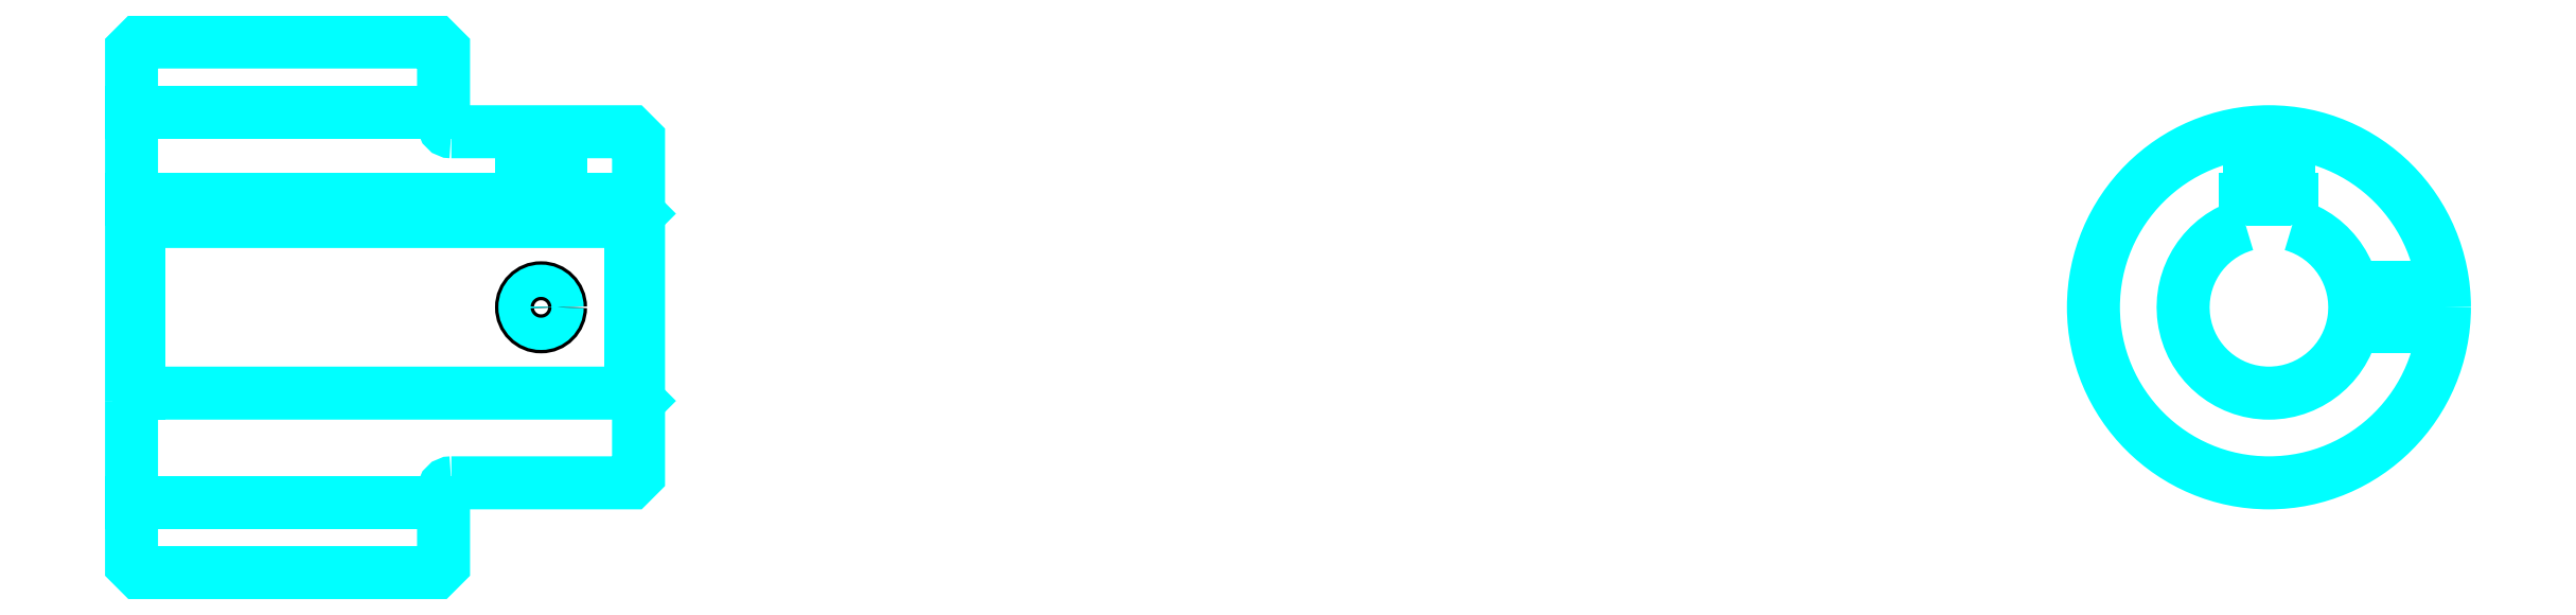
<metadata>
{"format":"dxf","ext":"dxf","renderer":"ezdxf+matplotlib","layout":"modelspace","background":"white","min_lineweight":24,"dpi":150}
</metadata>
<code>
0
SECTION
2
ENTITIES
0
LINE
8
0
10
193.7
20
219.9
30
0
11
233.7
21
219.9
31
0
0
LINE
8
0
10
193.7
20
169.9
30
0
11
233.7
21
169.9
31
0
0
LINE
8
0
10
257.7
20
183.9
30
0
11
258.7
21
182.9
31
0
0
LINE
8
0
10
257.7
20
205.9
30
0
11
258.7
21
206.9
31
0
0
LINE
8
0
10
194.7
20
205.9
30
0
11
194.7
21
183.9
31
0
0
POLYLINE
8
0
66
1
10
0
20
0
30
0
70
2
0
VERTEX
8
0
10
193.7
20
182.9
30
0
70
0
0
VERTEX
8
0
10
194.7
20
183.9
30
0
70
0
0
VERTEX
8
0
10
257.7
20
183.9
30
0
70
0
0
VERTEX
8
0
10
257.7
20
205.9
30
0
70
0
0
VERTEX
8
0
10
194.7
20
205.9
30
0
70
0
0
VERTEX
8
0
10
193.7
20
206.9
30
0
70
0
0
SEQEND
8
0
0
ARC
8
0
10
234.7
20
218.4
30
0
40
1
50
180
51
270
0
ARC
8
0
10
234.7
20
171.4
30
0
40
1
50
90
51
180
0
ARC
8
0
10
467.7
20
194.9
30
0
40
11
50
105.8
51
74.17
0
POLYLINE
8
0
66
1
10
0
20
0
30
0
70
2
0
VERTEX
8
0
10
470.7
20
205.5
30
0
70
0
0
VERTEX
8
0
10
470.7
20
208.7
30
0
70
0
0
VERTEX
8
0
10
464.7
20
208.7
30
0
70
0
0
VERTEX
8
0
10
464.7
20
205.5
30
0
70
0
0
SEQEND
8
0
0
LINE
8
0
10
193.7
20
208.7
30
0
11
258.7
21
208.7
31
0
0
POLYLINE
8
0
66
1
10
0
20
0
30
0
70
2
0
VERTEX
8
0
10
248.7
20
217.4
30
0
70
0
0
VERTEX
8
0
10
248.7
20
208.7
30
0
70
0
0
SEQEND
8
0
0
POLYLINE
8
0
66
1
10
0
20
0
30
0
70
2
0
VERTEX
8
0
10
243.7
20
217.4
30
0
70
0
0
VERTEX
8
0
10
243.7
20
208.7
30
0
70
0
0
SEQEND
8
0
0
POLYLINE
8
0
66
1
10
0
20
0
30
0
70
2
0
VERTEX
8
0
10
248.3
20
217.4
30
0
70
0
0
VERTEX
8
0
10
248.3
20
208.7
30
0
70
0
0
SEQEND
8
0
0
POLYLINE
8
0
66
1
10
0
20
0
30
0
70
2
0
VERTEX
8
0
10
244.1
20
217.4
30
0
70
0
0
VERTEX
8
0
10
244.1
20
208.7
30
0
70
0
0
SEQEND
8
0
0
POLYLINE
8
0
66
1
10
0
20
0
30
0
70
2
0
VERTEX
8
0
10
465.2
20
208.7
30
0
70
0
0
VERTEX
8
0
10
465.2
20
217.3
30
0
70
0
0
SEQEND
8
0
0
POLYLINE
8
0
66
1
10
0
20
0
30
0
70
2
0
VERTEX
8
0
10
470.2
20
208.7
30
0
70
0
0
VERTEX
8
0
10
470.2
20
217.3
30
0
70
0
0
SEQEND
8
0
0
POLYLINE
8
0
66
1
10
0
20
0
30
0
70
2
0
VERTEX
8
0
10
465.7
20
208.7
30
0
70
0
0
VERTEX
8
0
10
465.7
20
217.3
30
0
70
0
0
SEQEND
8
0
0
POLYLINE
8
0
66
1
10
0
20
0
30
0
70
2
0
VERTEX
8
0
10
469.8
20
208.7
30
0
70
0
0
VERTEX
8
0
10
469.8
20
217.3
30
0
70
0
0
SEQEND
8
0
0
CIRCLE
8
0
10
246.2
20
194.9
30
0
40
2.5
0
CIRCLE
8
0
10
246.2
20
194.9
30
0
40
2.065
0
POLYLINE
8
0
66
1
10
0
20
0
30
0
70
2
0
VERTEX
8
0
10
478.4
20
197.4
30
0
70
0
0
VERTEX
8
0
10
490.1
20
197.4
30
0
70
0
0
SEQEND
8
0
0
POLYLINE
8
0
66
1
10
0
20
0
30
0
70
2
0
VERTEX
8
0
10
478.4
20
192.4
30
0
70
0
0
VERTEX
8
0
10
490.1
20
192.4
30
0
70
0
0
SEQEND
8
0
0
POLYLINE
8
0
66
1
10
0
20
0
30
0
70
2
0
VERTEX
8
0
10
478.5
20
197
30
0
70
0
0
VERTEX
8
0
10
490.1
20
197
30
0
70
0
0
SEQEND
8
0
0
POLYLINE
8
0
66
1
10
0
20
0
30
0
70
2
0
VERTEX
8
0
10
478.5
20
192.8
30
0
70
0
0
VERTEX
8
0
10
490.1
20
192.8
30
0
70
0
0
SEQEND
8
0
0
POLYLINE
8
0
66
1
10
0
20
0
30
0
70
2
0
VERTEX
8
0
10
193.7
20
182.9
30
0
70
0
0
VERTEX
8
0
10
193.7
20
161.9
30
0
70
0
0
VERTEX
8
0
10
194.7
20
160.9
30
0
70
0
0
VERTEX
8
0
10
232.7
20
160.9
30
0
70
0
0
VERTEX
8
0
10
233.7
20
161.9
30
0
70
0
0
VERTEX
8
0
10
233.7
20
171.4
30
0
70
0
0
SEQEND
8
0
0
POLYLINE
8
0
66
1
10
0
20
0
30
0
70
2
0
VERTEX
8
0
10
234.7
20
172.4
30
0
70
0
0
VERTEX
8
0
10
257.7
20
172.4
30
0
70
0
0
VERTEX
8
0
10
258.7
20
173.4
30
0
70
0
0
VERTEX
8
0
10
258.7
20
216.4
30
0
70
0
0
VERTEX
8
0
10
257.7
20
217.4
30
0
70
0
0
VERTEX
8
0
10
234.7
20
217.4
30
0
70
0
0
SEQEND
8
0
0
POLYLINE
8
0
66
1
10
0
20
0
30
0
70
2
0
VERTEX
8
0
10
233.7
20
218.4
30
0
70
0
0
VERTEX
8
0
10
233.7
20
227.9
30
0
70
0
0
VERTEX
8
0
10
232.7
20
228.9
30
0
70
0
0
VERTEX
8
0
10
194.7
20
228.9
30
0
70
0
0
VERTEX
8
0
10
193.7
20
227.9
30
0
70
0
0
VERTEX
8
0
10
193.7
20
182.9
30
0
70
0
0
SEQEND
8
0
0
CIRCLE
8
0
10
467.7
20
194.9
30
0
40
22.5
0
ENDSEC
0
EOF

</code>
